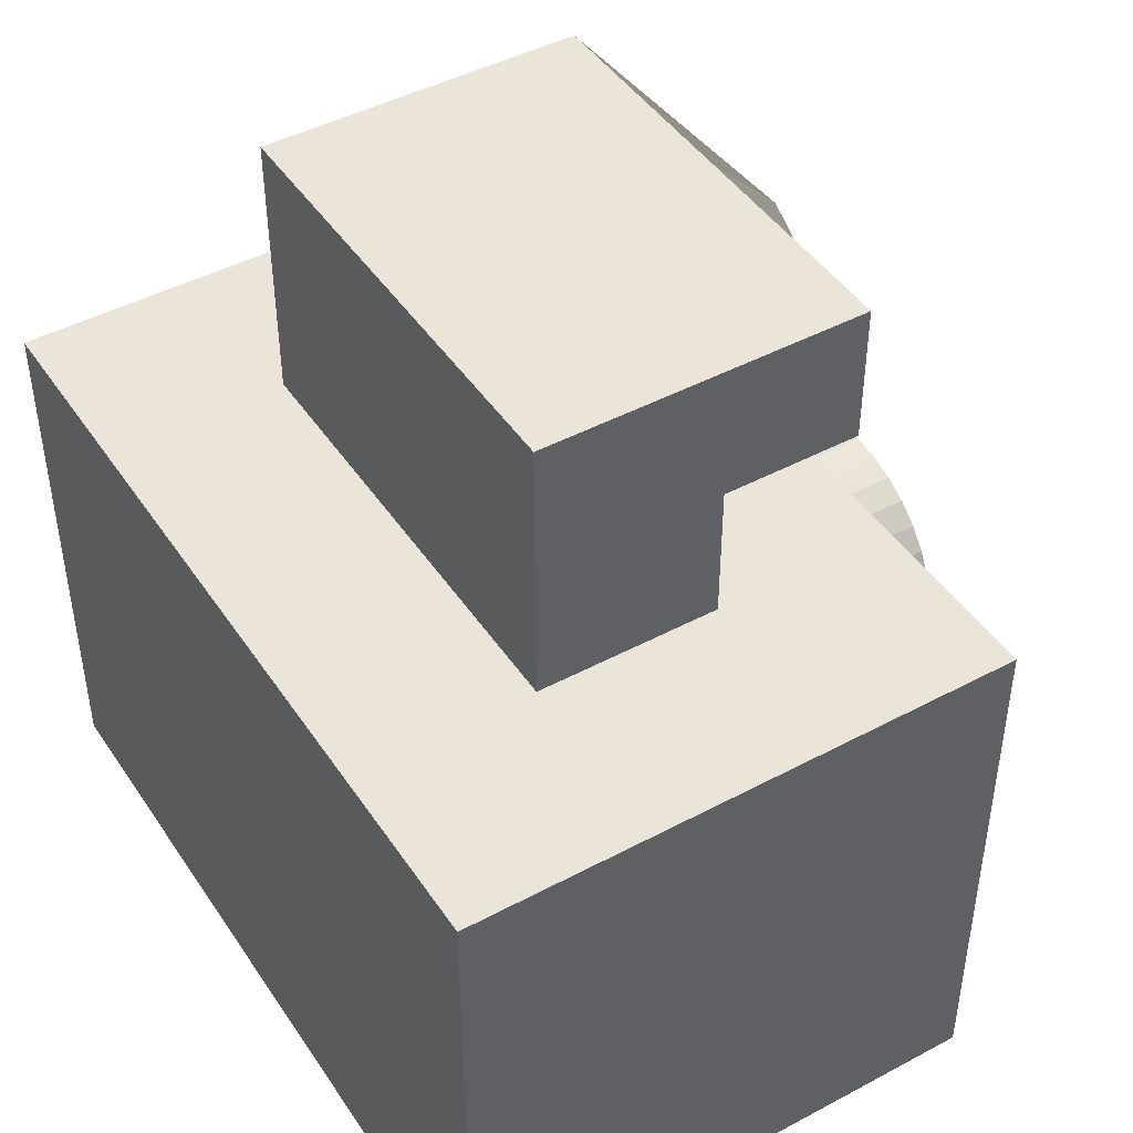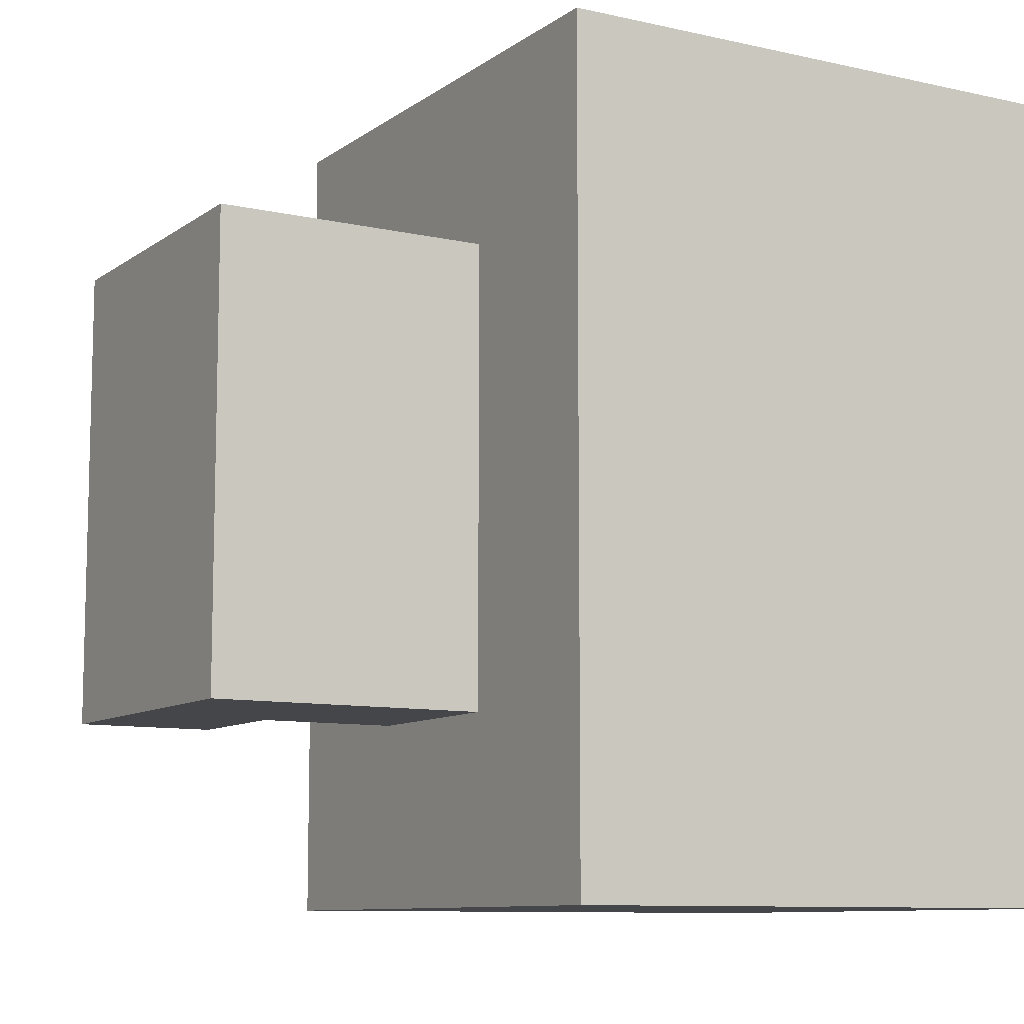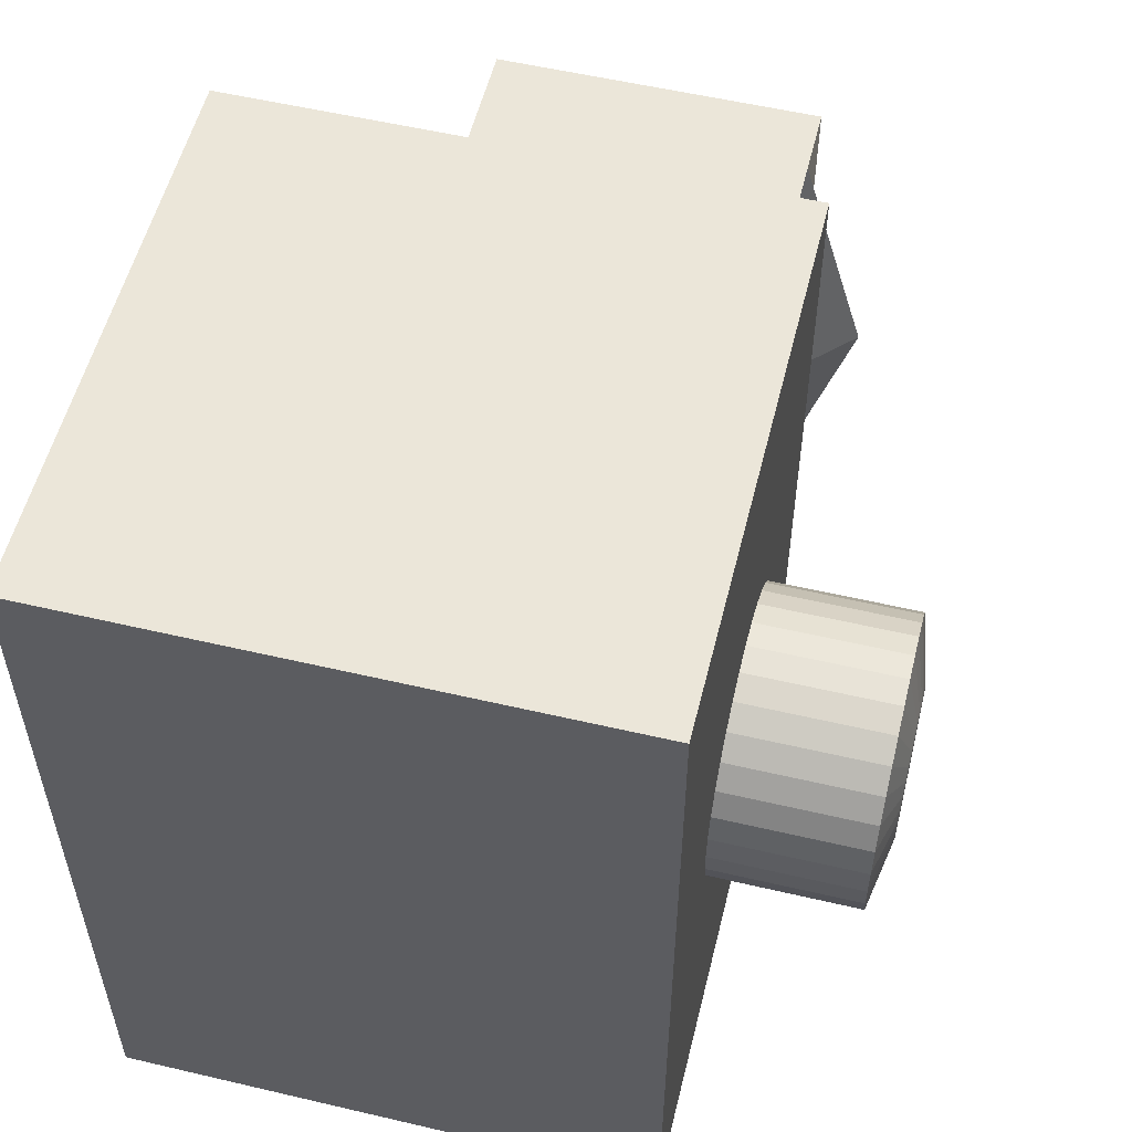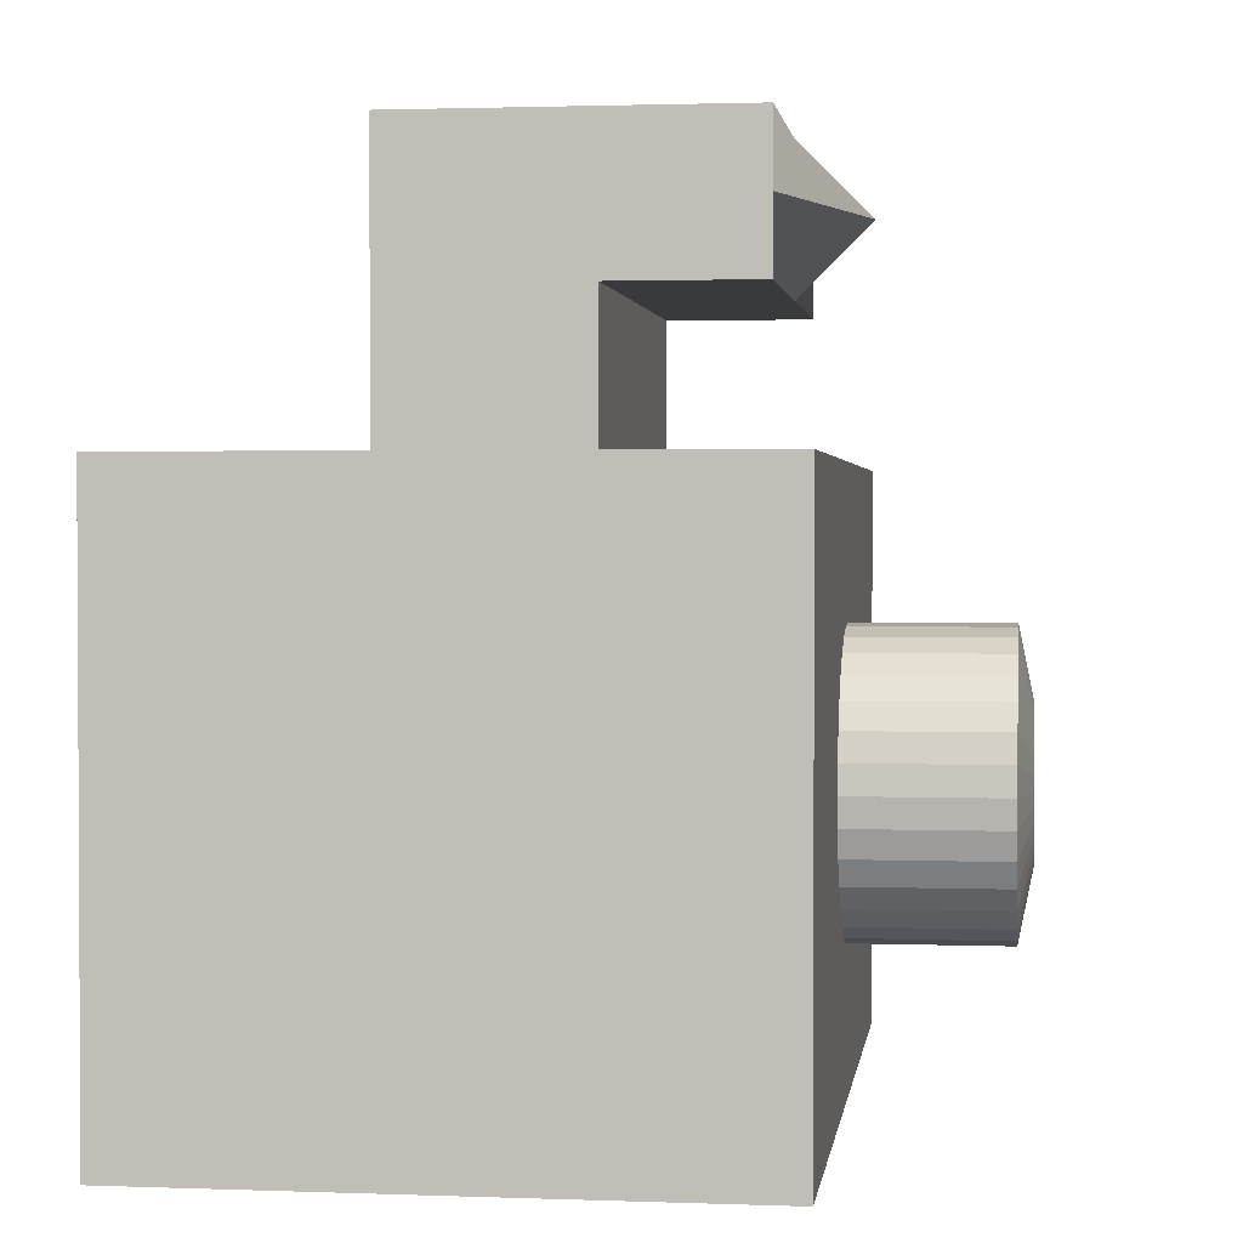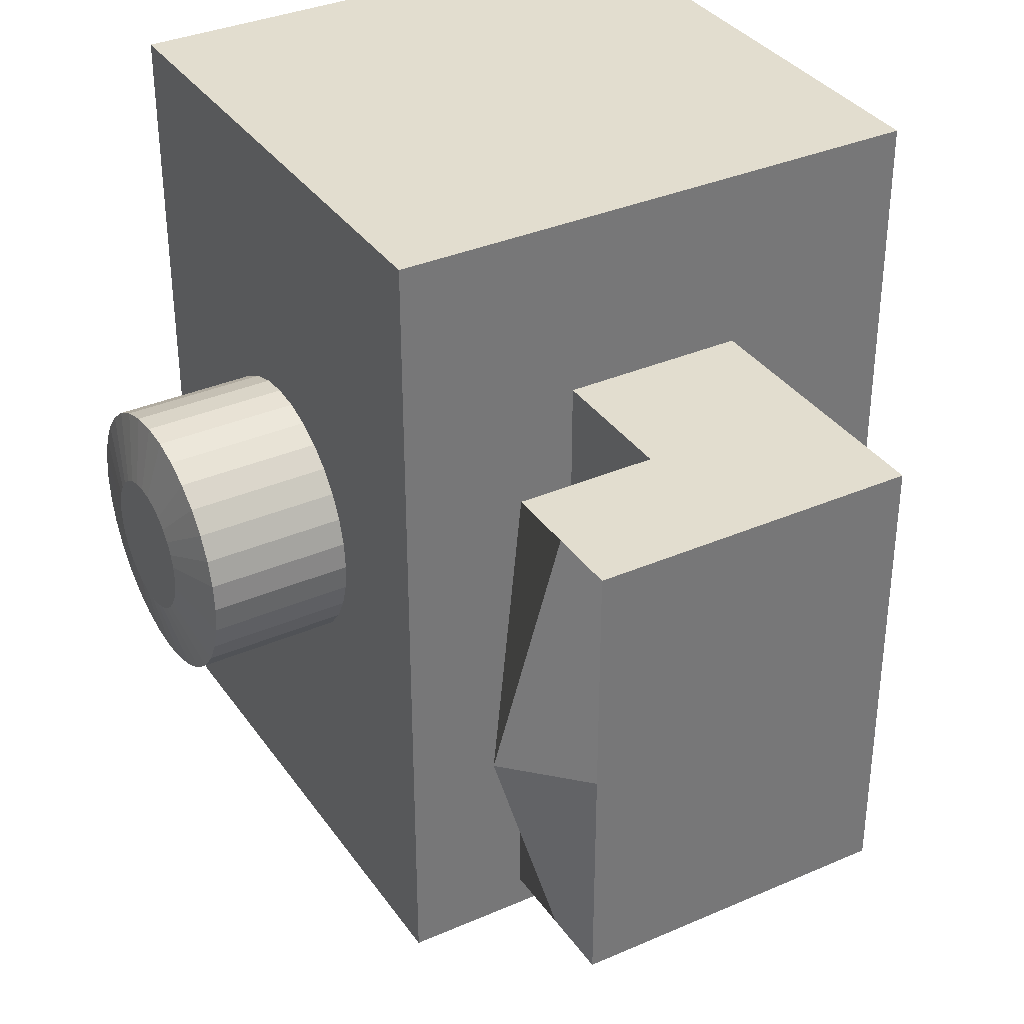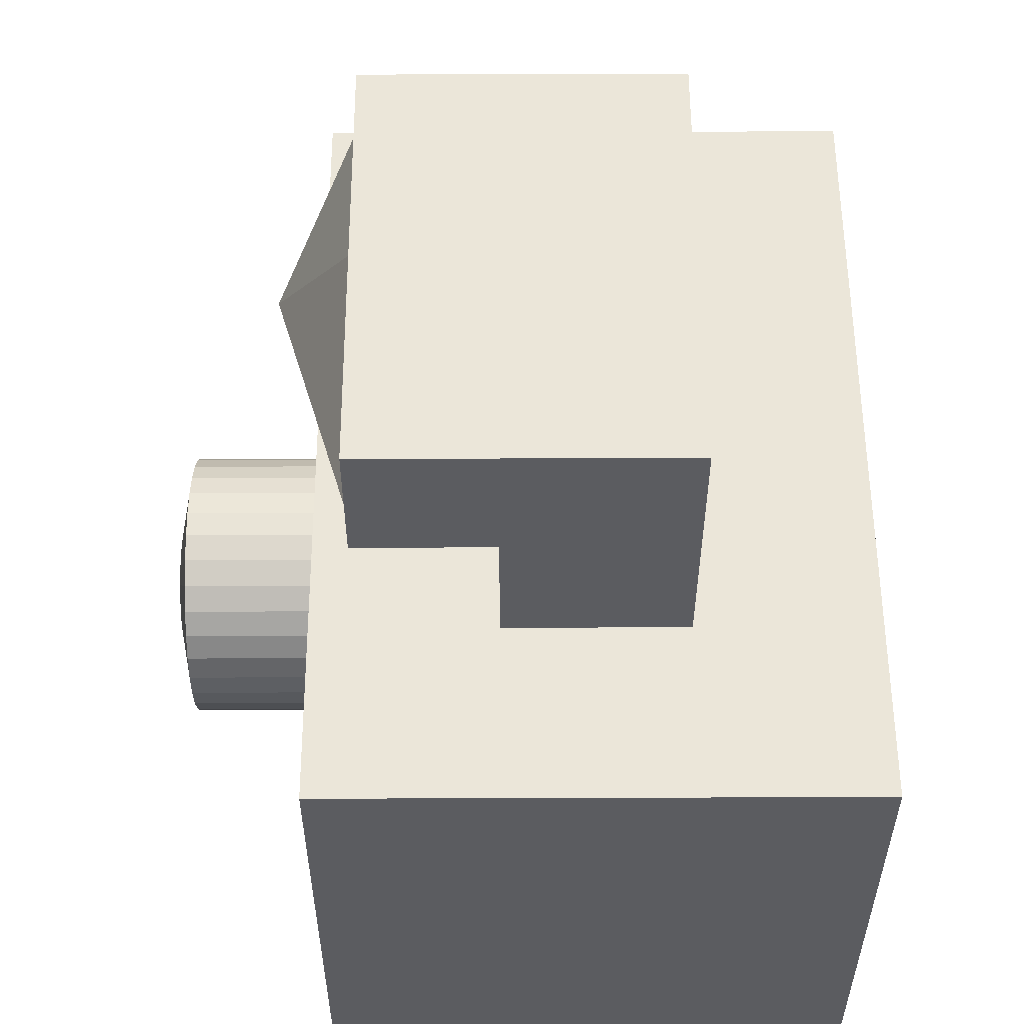
<metadata>
{"format":"obj","ext":"obj","renderer":"f3d","projection":"perspective","resolution":1024,"background":"white","views":[{"elev":45.2,"azim":-31.7,"up":"+Y"},{"elev":-9.6,"azim":-120.3,"up":"+Z"},{"elev":55.1,"azim":13.9,"up":"+Z"},{"elev":1.7,"azim":7.6,"up":"+Y"},{"elev":34.9,"azim":149.9,"up":"+Z"},{"elev":55.3,"azim":179.8,"up":"+Y"}]}
</metadata>
<code>
o Cube_Cube.001
v -0.02 -0.02 0.03
v -0.006685 0.02 0.01668
v -0.02 -0.02 -0.03
v -0.006685 0.02 -0.01668
v 0.02 -0.02 0.03
v 0.006685 0.02 0.01668
v 0.02 -0.02 -0.03
v 0.006685 0.02 -0.01668
v -0.02 0.02 0.03
v -0.02 0.02 -0.03
v 0.02 0.02 -0.03
v 0.02 0.02 0.03
v -0.006685 0.03 0.01668
v -0.006685 0.03 -0.01668
v 0.006685 0.03 -0.01668
v 0.006685 0.03 0.01668
v -0.006685 0.04 0.01668
v -0.006685 0.04 -0.01668
v 0.006685 0.04 -0.01668
v 0.006685 0.04 0.01668
v 0.01668 0.03 -0.01668
v 0.01668 0.03 0.01668
v 0.01668 0.04 -0.01668
v 0.01668 0.04 0.01668
v 0.01668 0.03 0
v 0.01668 0.04 0
v 0.01668 0.035 -0.01668
v 0.01668 0.035 0.01668
v 0.02168 0.035 0
v -0.01943 0 -0.01
v 0.03057 -0 -0.01
v -0.01943 -0.001951 -0.009808
v 0.03057 -0.001951 -0.009808
v -0.01943 -0.003827 -0.009239
v 0.03057 -0.003827 -0.009239
v -0.01943 -0.005556 -0.008315
v 0.03057 -0.005556 -0.008315
v -0.01943 -0.007071 -0.007071
v 0.03057 -0.007071 -0.007071
v -0.01943 -0.008315 -0.005556
v 0.03057 -0.008315 -0.005556
v -0.01943 -0.009239 -0.003827
v 0.03057 -0.009239 -0.003827
v -0.01943 -0.009808 -0.001951
v 0.03057 -0.009808 -0.001951
v -0.01943 -0.01 -0
v 0.03057 -0.01 -0
v -0.01943 -0.009808 0.001951
v 0.03057 -0.009808 0.001951
v -0.01943 -0.009239 0.003827
v 0.03057 -0.009239 0.003827
v -0.01943 -0.008315 0.005556
v 0.03057 -0.008315 0.005556
v -0.01943 -0.007071 0.007071
v 0.03057 -0.007071 0.007071
v -0.01943 -0.005556 0.008315
v 0.03057 -0.005556 0.008315
v -0.01943 -0.003827 0.009239
v 0.03057 -0.003827 0.009239
v -0.01943 -0.001951 0.009808
v 0.03057 -0.001951 0.009808
v -0.01943 0 0.01
v 0.03057 0 0.01
v -0.01943 0.001951 0.009808
v 0.03057 0.001951 0.009808
v -0.01943 0.003827 0.009239
v 0.03057 0.003827 0.009239
v -0.01943 0.005556 0.008315
v 0.03057 0.005556 0.008315
v -0.01943 0.007071 0.007071
v 0.03057 0.007071 0.007071
v -0.01943 0.008315 0.005556
v 0.03057 0.008315 0.005556
v -0.01943 0.009239 0.003827
v 0.03057 0.009239 0.003827
v -0.01943 0.009808 0.001951
v 0.03057 0.009808 0.001951
v -0.01943 0.01 -0
v 0.03057 0.01 -0
v -0.01943 0.009808 -0.001951
v 0.03057 0.009808 -0.001951
v -0.01943 0.009239 -0.003827
v 0.03057 0.009239 -0.003827
v -0.01943 0.008315 -0.005556
v 0.03057 0.008315 -0.005556
v -0.01943 0.007071 -0.007071
v 0.03057 0.007071 -0.007071
v -0.01943 0.005556 -0.008315
v 0.03057 0.005556 -0.008315
v -0.01943 0.003827 -0.009239
v 0.03057 0.003827 -0.009239
v -0.01943 0.001951 -0.009808
v 0.03057 0.001951 -0.009808
v 0.03157 -0.000975 -0.004904
v 0.03157 -0 -0.005
v 0.03157 -0.001913 -0.004619
v 0.03157 -0.002778 -0.004157
v 0.03157 -0.003536 -0.003536
v 0.03157 -0.004157 -0.002778
v 0.03157 -0.004619 -0.001913
v 0.03157 -0.004904 -0.000975
v 0.03157 -0.005 -0
v 0.03157 -0.004904 0.000975
v 0.03157 -0.004619 0.001913
v 0.03157 -0.004157 0.002778
v 0.03157 -0.003536 0.003536
v 0.03157 -0.002778 0.004157
v 0.03157 -0.001913 0.004619
v 0.03157 -0.000975 0.004904
v 0.03157 -0 0.005
v 0.03157 0.000975 0.004904
v 0.03157 0.001913 0.004619
v 0.03157 0.002778 0.004157
v 0.03157 0.003536 0.003536
v 0.03157 0.004157 0.002778
v 0.03157 0.004619 0.001913
v 0.03157 0.004904 0.000975
v 0.03157 0.005 -0
v 0.03157 0.004904 -0.000975
v 0.03157 0.004619 -0.001913
v 0.03157 0.004157 -0.002778
v 0.03157 0.003536 -0.003536
v 0.03157 0.002778 -0.004157
v 0.03157 0.001913 -0.004619
v 0.03157 0.000975 -0.004904
f 1 9 10 3
f 3 10 11 7
f 7 11 12 5
f 5 12 9 1
f 3 7 5 1
f 2 6 16 13
f 2 4 10 9
f 4 8 11 10
f 8 6 12 11
f 6 2 9 12
f 16 15 21 25 22
f 8 4 14 15
f 6 8 15 16
f 4 2 13 14
f 19 18 17 20
f 14 13 17 18
f 13 16 20 17
f 15 14 18 19
f 29 27 23 26
f 20 16 22 28 24
f 15 19 23 27 21
f 19 20 24 26 23
f 28 29 26 24
f 22 25 29 28
f 25 21 27 29
f 30 31 33 32
f 32 33 35 34
f 34 35 37 36
f 36 37 39 38
f 38 39 41 40
f 40 41 43 42
f 42 43 45 44
f 44 45 47 46
f 46 47 49 48
f 48 49 51 50
f 50 51 53 52
f 52 53 55 54
f 54 55 57 56
f 56 57 59 58
f 58 59 61 60
f 60 61 63 62
f 62 63 65 64
f 64 65 67 66
f 66 67 69 68
f 68 69 71 70
f 70 71 73 72
f 72 73 75 74
f 74 75 77 76
f 76 77 79 78
f 78 79 81 80
f 80 81 83 82
f 82 83 85 84
f 84 85 87 86
f 86 87 89 88
f 88 89 91 90
f 85 83 120 121
f 90 91 93 92
f 92 93 31 30
f 30 32 34 36 38 40 42 44 46 48 50 52 54 56 58 60 62 64 66 68 70 72 74 76 78 80 82 84 86 88 90 92
f 94 95 125 124 123 122 121 120 119 118 117 116 115 114 113 112 111 110 109 108 107 106 105 104 103 102 101 100 99 98 97 96
f 41 39 98 99
f 59 57 107 108
f 77 75 116 117
f 33 31 95 94
f 31 93 125 95
f 51 49 103 104
f 69 67 112 113
f 87 85 121 122
f 43 41 99 100
f 61 59 108 109
f 79 77 117 118
f 35 33 94 96
f 53 51 104 105
f 71 69 113 114
f 89 87 122 123
f 45 43 100 101
f 63 61 109 110
f 81 79 118 119
f 37 35 96 97
f 55 53 105 106
f 73 71 114 115
f 91 89 123 124
f 47 45 101 102
f 65 63 110 111
f 83 81 119 120
f 39 37 97 98
f 57 55 106 107
f 75 73 115 116
f 93 91 124 125
f 49 47 102 103
f 67 65 111 112

</code>
